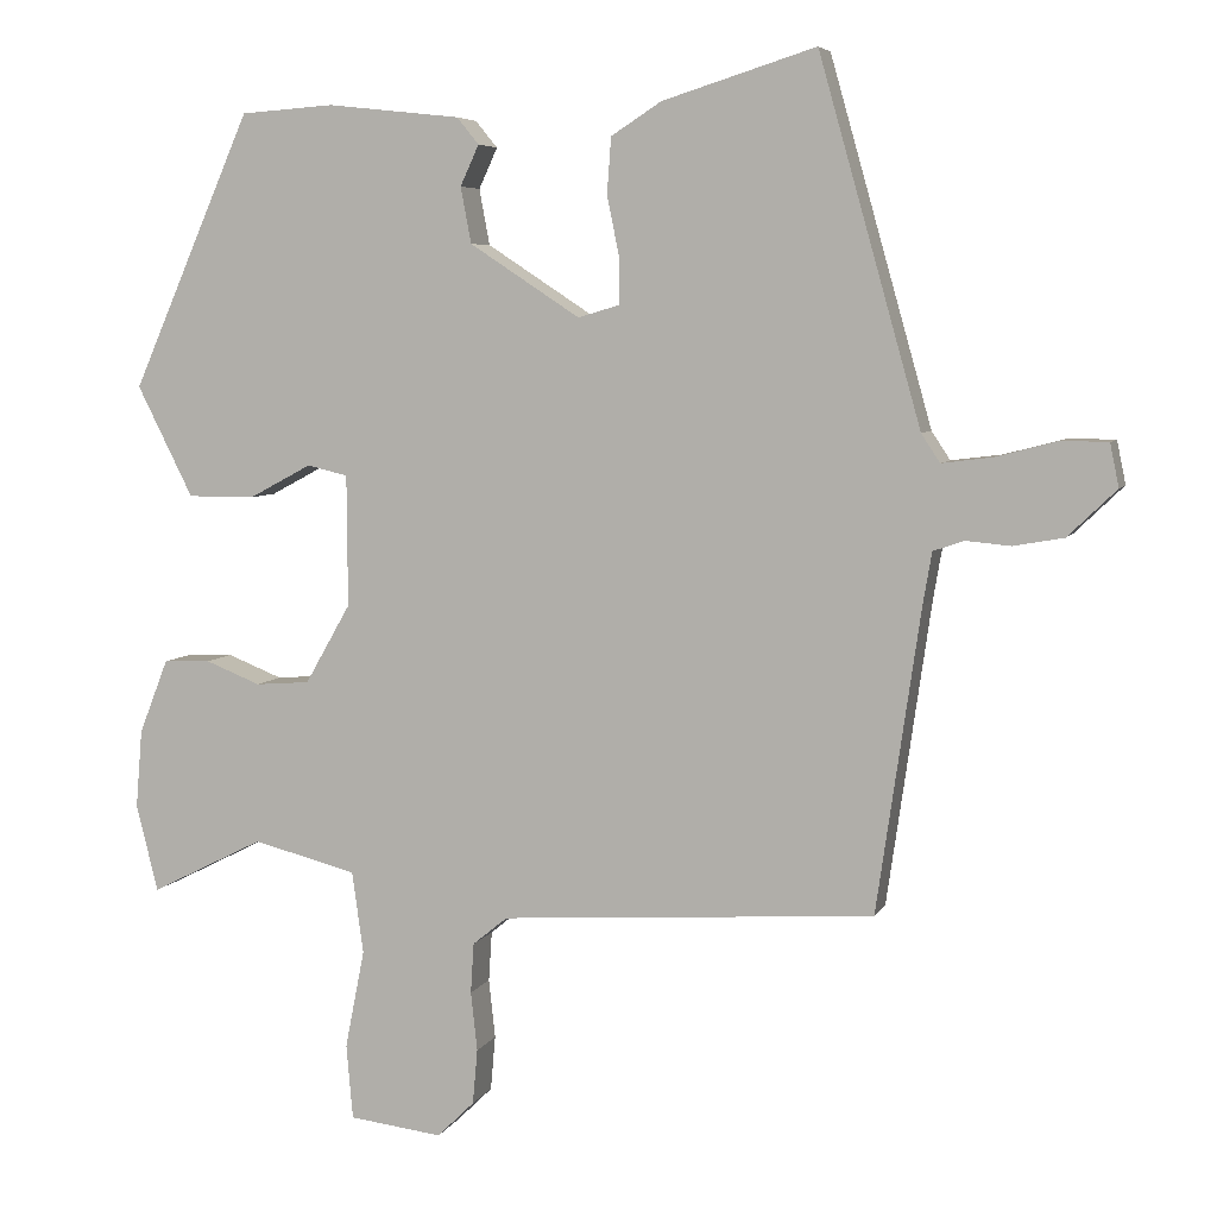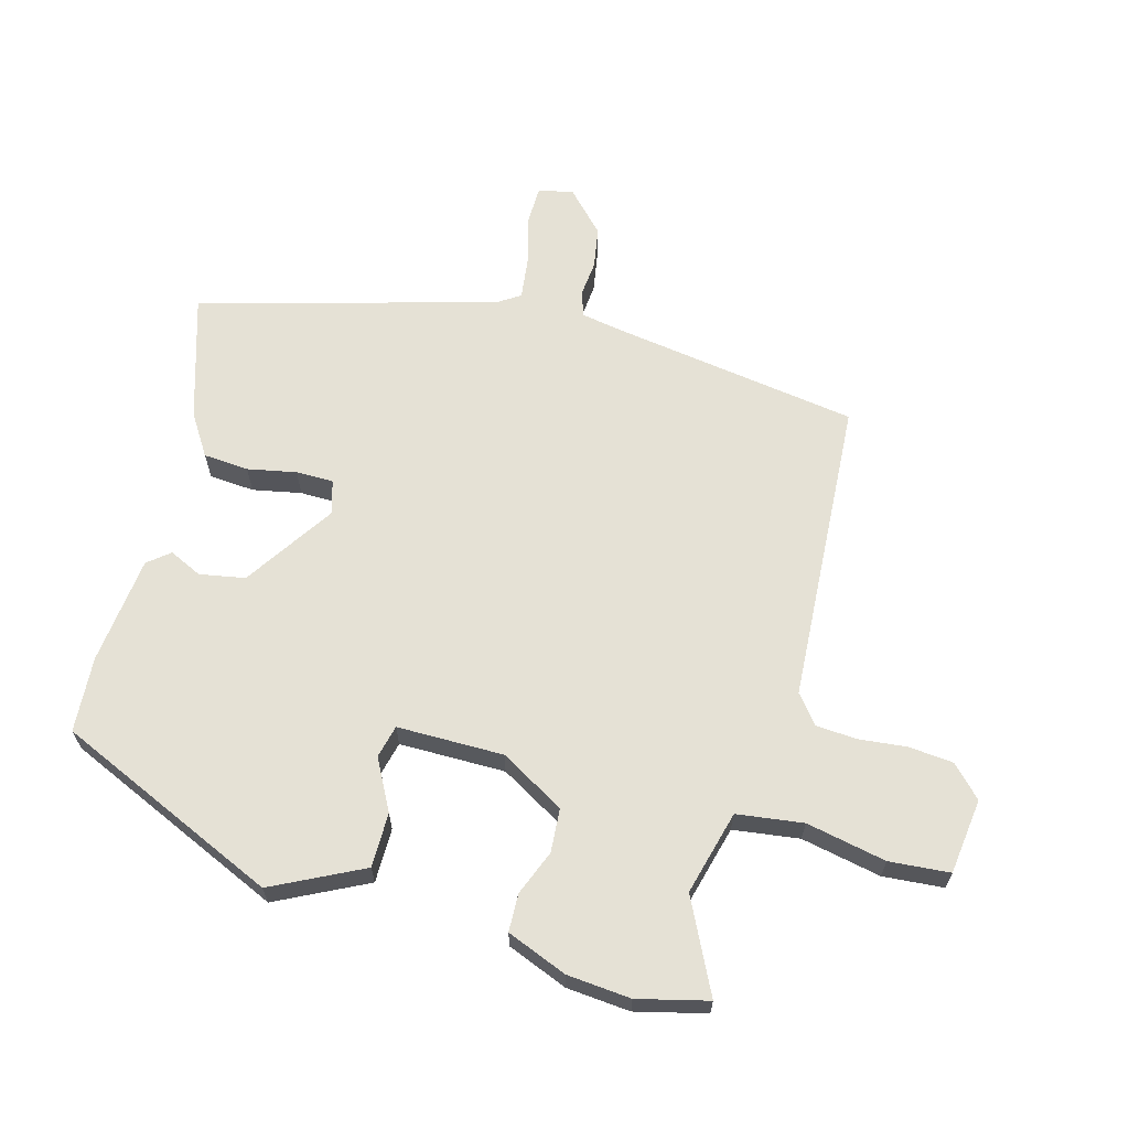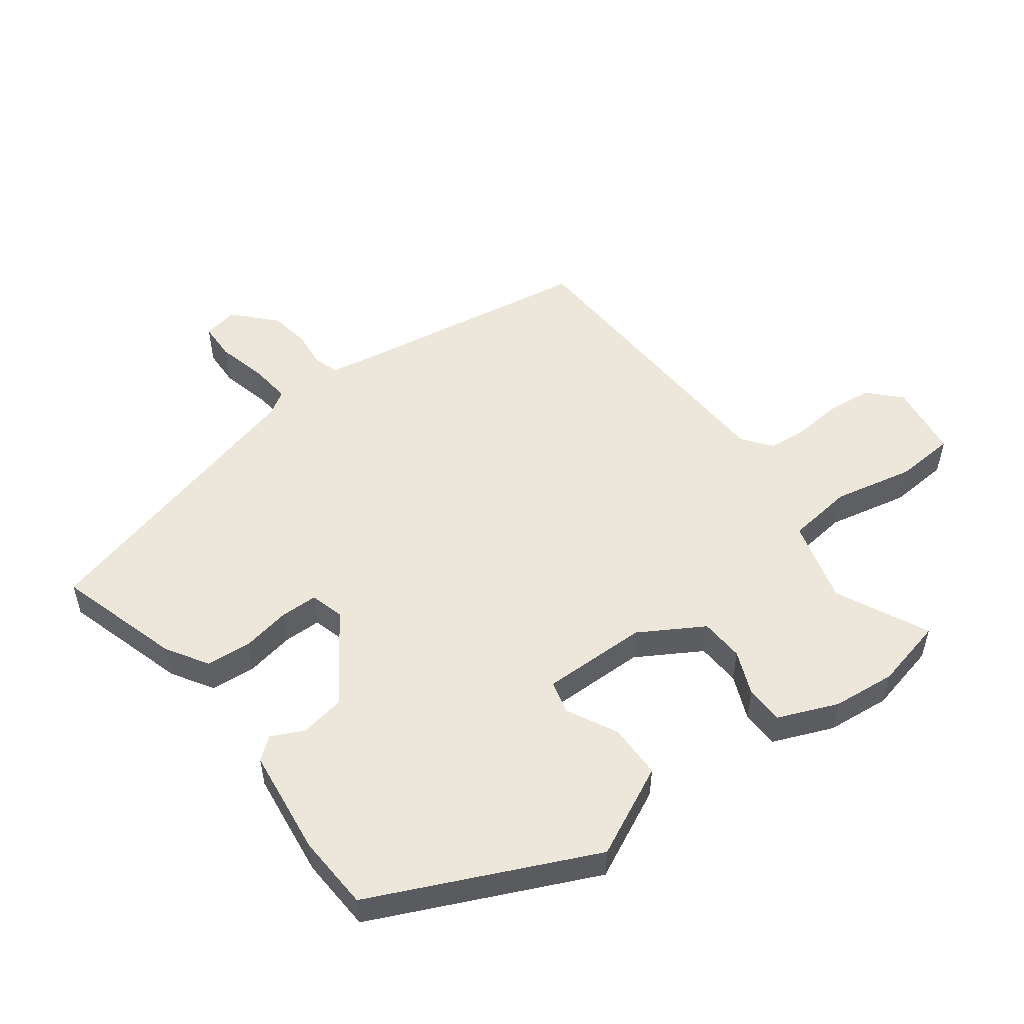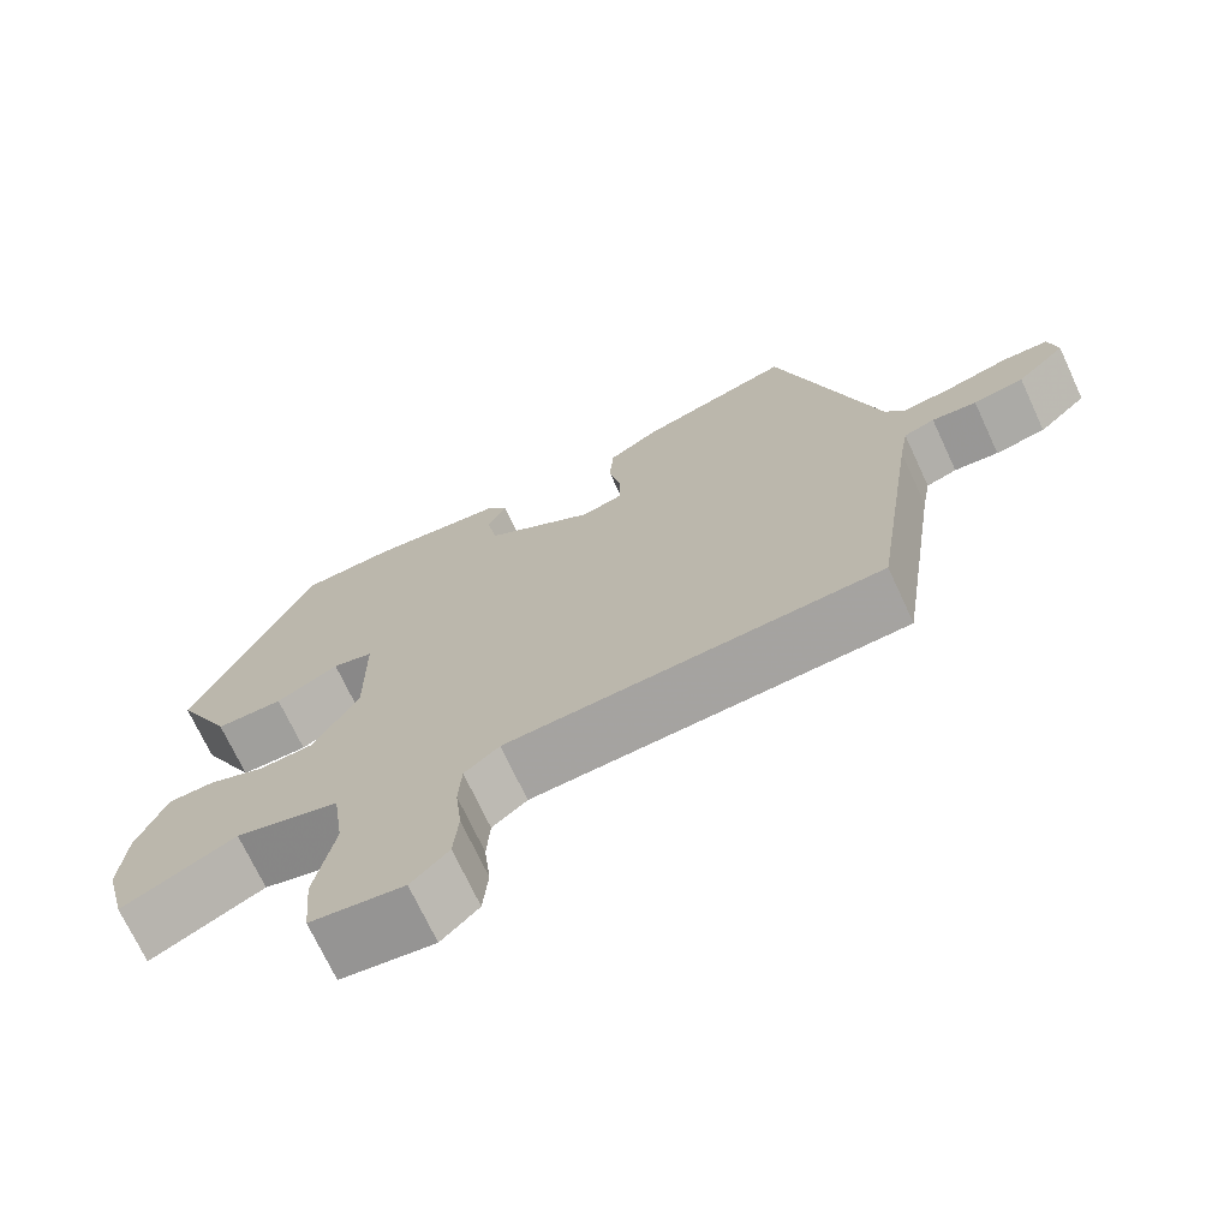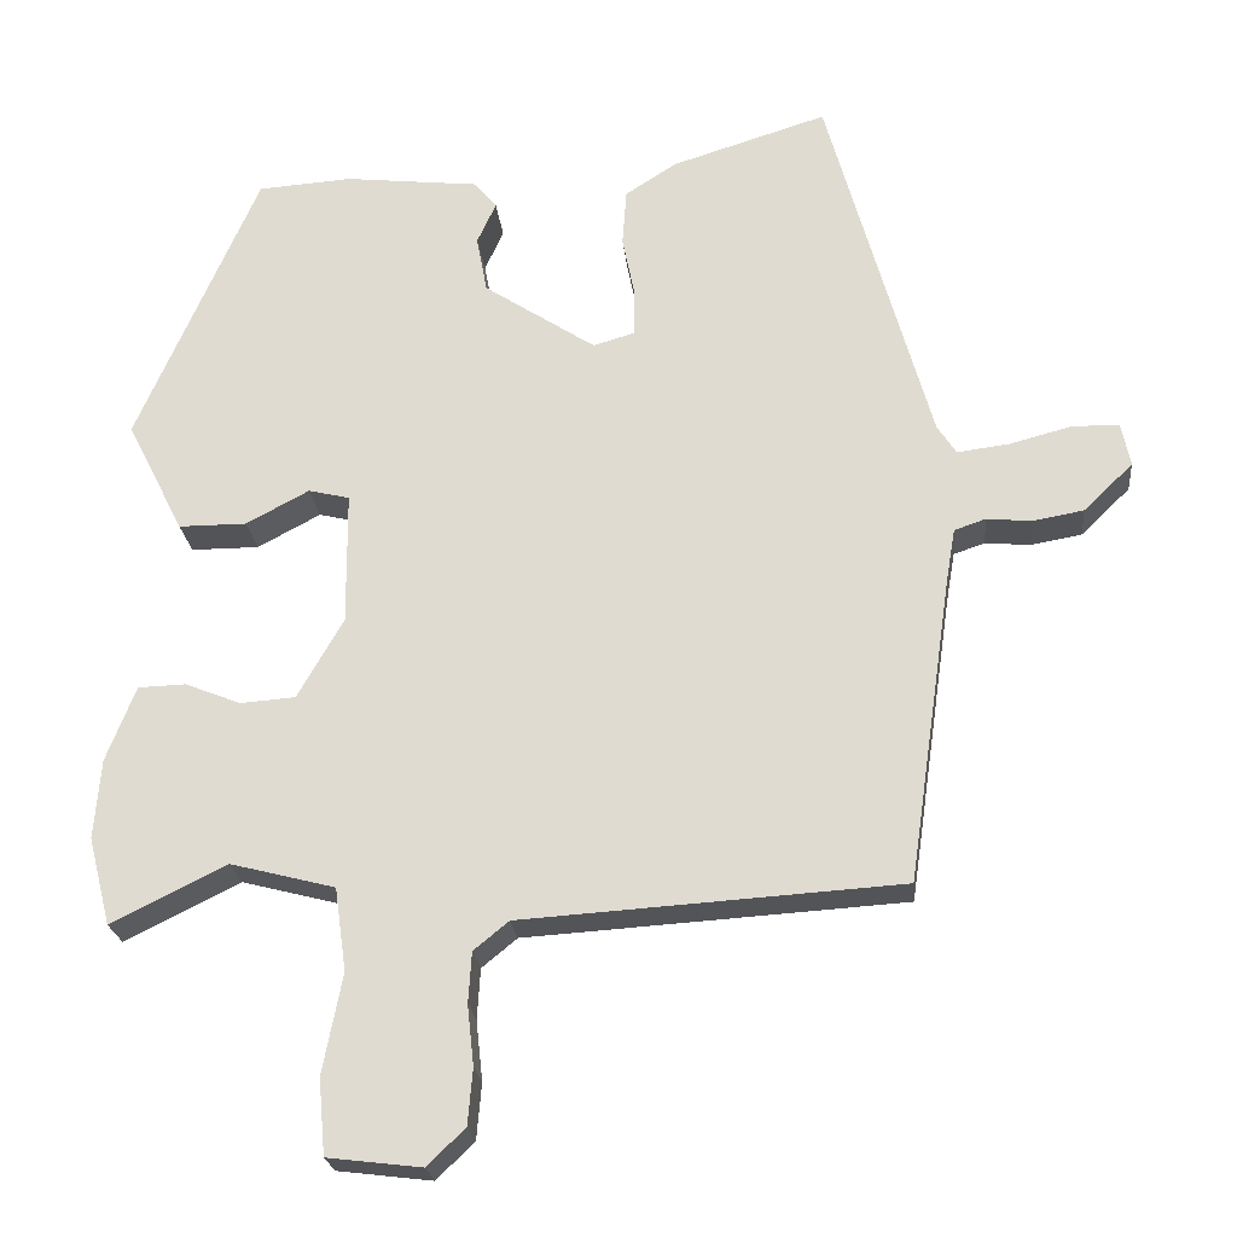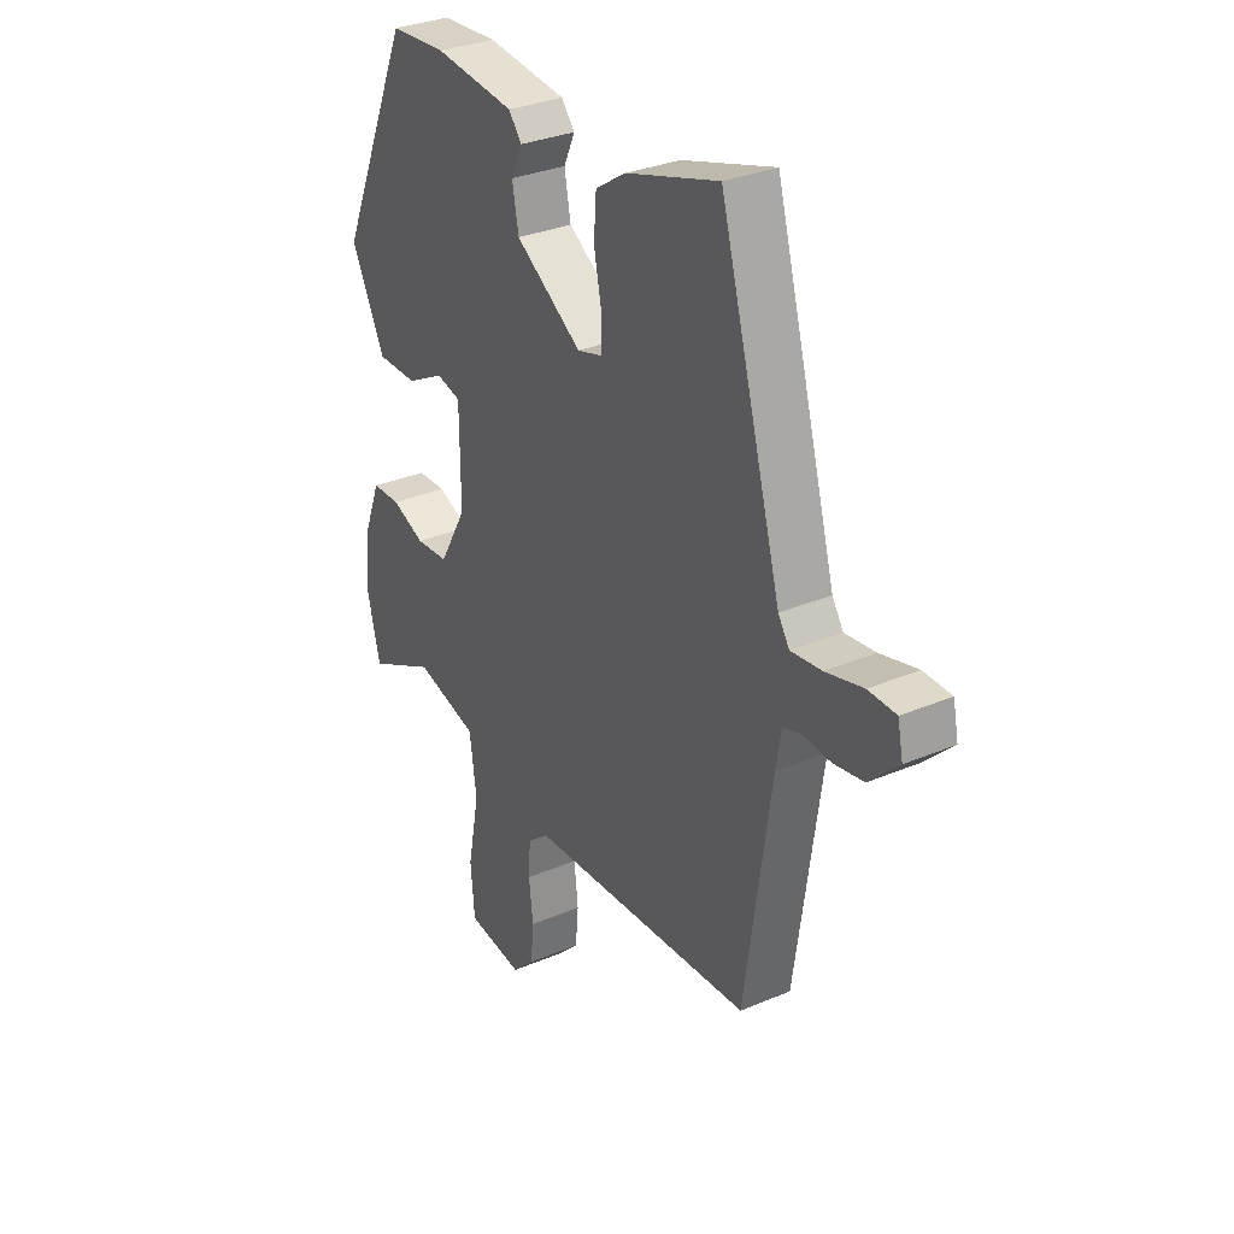
<metadata>
{"format":"obj","ext":"obj","renderer":"f3d","projection":"perspective","resolution":1024,"background":"white","views":[{"elev":5.8,"azim":-163.6,"up":"+Z"},{"elev":65.1,"azim":105.6,"up":"+Y"},{"elev":52.6,"azim":54.2,"up":"+Y"},{"elev":-71.2,"azim":-155.1,"up":"+Z"},{"elev":-22.9,"azim":-174.3,"up":"+Z"},{"elev":31.4,"azim":-121.1,"up":"+Z"}]}
</metadata>
<code>
v 0.358 0.07 0.45
v 0.506 0.07 0.112
v 0.437 0.07 -0.025
v 0.354 0.07 -0.025
v 0.277 0.07 0.016
v 0.227 0.07 0.004
v 0.226 0.07 -0.158
v 0.282 0.07 -0.256
v 0.349 0.07 -0.261
v 0.417 0.07 -0.234
v 0.475 0.07 -0.236
v 0.511 0.07 -0.328
v 0.519 0.07 -0.425
v 0.492 0.07 -0.532
v 0.352 0.07 -0.462
v 0.224 0.07 -0.495
v 0.21 0.07 -0.596
v 0.234 0.07 -0.718
v 0.226 0.07 -0.81
v 0.111 0.07 -0.824
v 0.065 0.07 -0.779
v 0.059 0.07 -0.711
v 0.067 0.07 -0.638
v 0.063 0.07 -0.576
v 0.02 0.07 -0.541
v -0.442 0.07 -0.511
v -0.496 0.07 -0.137
v -0.507 0.07 -0.073
v -0.545 0.07 -0.06
v -0.6 0.07 -0.065
v -0.662 0.07 -0.054
v -0.722 0.07 0.004
v -0.711 0.07 0.057
v -0.654 0.07 0.058
v -0.578 0.07 0.038
v -0.515 0.07 0.03
v -0.492 0.07 0.065
v -0.366 0.07 0.513
v -0.177 0.07 0.454
v -0.115 0.07 0.414
v -0.11 0.07 0.345
v -0.125 0.07 0.271
v -0.125 0.07 0.214
v -0.074 0.07 0.199
v 0.062 0.07 0.288
v 0.075 0.07 0.357
v 0.052 0.07 0.407
v 0.079 0.07 0.44
v 0.243 0.07 0.458
v 0.358 0 0.45
v 0.506 0 0.112
v 0.437 0 -0.025
v 0.354 0 -0.025
v 0.277 0 0.016
v 0.227 0 0.004
v 0.226 0 -0.158
v 0.282 0 -0.256
v 0.349 0 -0.261
v 0.417 0 -0.234
v 0.475 0 -0.236
v 0.511 0 -0.328
v 0.519 0 -0.425
v 0.492 0 -0.532
v 0.352 0 -0.462
v 0.224 0 -0.495
v 0.21 0 -0.596
v 0.234 0 -0.718
v 0.226 0 -0.81
v 0.111 0 -0.824
v 0.065 0 -0.779
v 0.059 0 -0.711
v 0.067 0 -0.638
v 0.063 0 -0.576
v 0.02 0 -0.541
v -0.442 0 -0.511
v -0.496 0 -0.137
v -0.507 0 -0.073
v -0.545 0 -0.06
v -0.6 0 -0.065
v -0.662 0 -0.054
v -0.722 0 0.004
v -0.711 0 0.057
v -0.654 0 0.058
v -0.578 0 0.038
v -0.515 0 0.03
v -0.492 0 0.065
v -0.366 0 0.513
v -0.177 0 0.454
v -0.115 0 0.414
v -0.11 0 0.345
v -0.125 0 0.271
v -0.125 0 0.214
v -0.074 0 0.199
v 0.062 0 0.288
v 0.075 0 0.357
v 0.052 0 0.407
v 0.079 0 0.44
v 0.243 0 0.458
f 46 47 48 49
f 45 46 49 1
f 44 45 1 2
f 39 40 41 42
f 37 38 39 42
f 36 37 42 43
f 32 33 34 35
f 32 35 36
f 29 30 31 32
f 28 29 32 36
f 27 28 36 43
f 25 26 27 43
f 20 21 22 23
f 20 23 24
f 17 18 19 20
f 16 17 20 24
f 12 13 14 15
f 12 15 16
f 9 10 11 12
f 8 9 12 16
f 7 8 16 24
f 2 3 4 5
f 44 2 5 6
f 24 25 43 44
f 6 7 24 44
f 98 97 96 95
f 50 98 95 94
f 51 50 94 93
f 91 90 89 88
f 91 88 87 86
f 92 91 86 85
f 84 83 82 81
f 85 84 81
f 81 80 79 78
f 85 81 78 77
f 92 85 77 76
f 92 76 75 74
f 72 71 70 69
f 73 72 69
f 69 68 67 66
f 73 69 66 65
f 64 63 62 61
f 65 64 61
f 61 60 59 58
f 65 61 58 57
f 73 65 57 56
f 54 53 52 51
f 55 54 51 93
f 93 92 74 73
f 93 73 56 55
f 1 50 51 2
f 2 51 52 3
f 3 52 53 4
f 4 53 54 5
f 5 54 55 6
f 6 55 56 7
f 7 56 57 8
f 8 57 58 9
f 9 58 59 10
f 10 59 60 11
f 11 60 61 12
f 12 61 62 13
f 13 62 63 14
f 14 63 64 15
f 15 64 65 16
f 16 65 66 17
f 17 66 67 18
f 18 67 68 19
f 19 68 69 20
f 20 69 70 21
f 21 70 71 22
f 22 71 72 23
f 23 72 73 24
f 24 73 74 25
f 25 74 75 26
f 26 75 76 27
f 27 76 77 28
f 28 77 78 29
f 29 78 79 30
f 30 79 80 31
f 31 80 81 32
f 32 81 82 33
f 33 82 83 34
f 34 83 84 35
f 35 84 85 36
f 36 85 86 37
f 37 86 87 38
f 38 87 88 39
f 39 88 89 40
f 40 89 90 41
f 41 90 91 42
f 42 91 92 43
f 43 92 93 44
f 44 93 94 45
f 45 94 95 46
f 46 95 96 47
f 47 96 97 48
f 48 97 98 49
f 49 98 50 1

</code>
